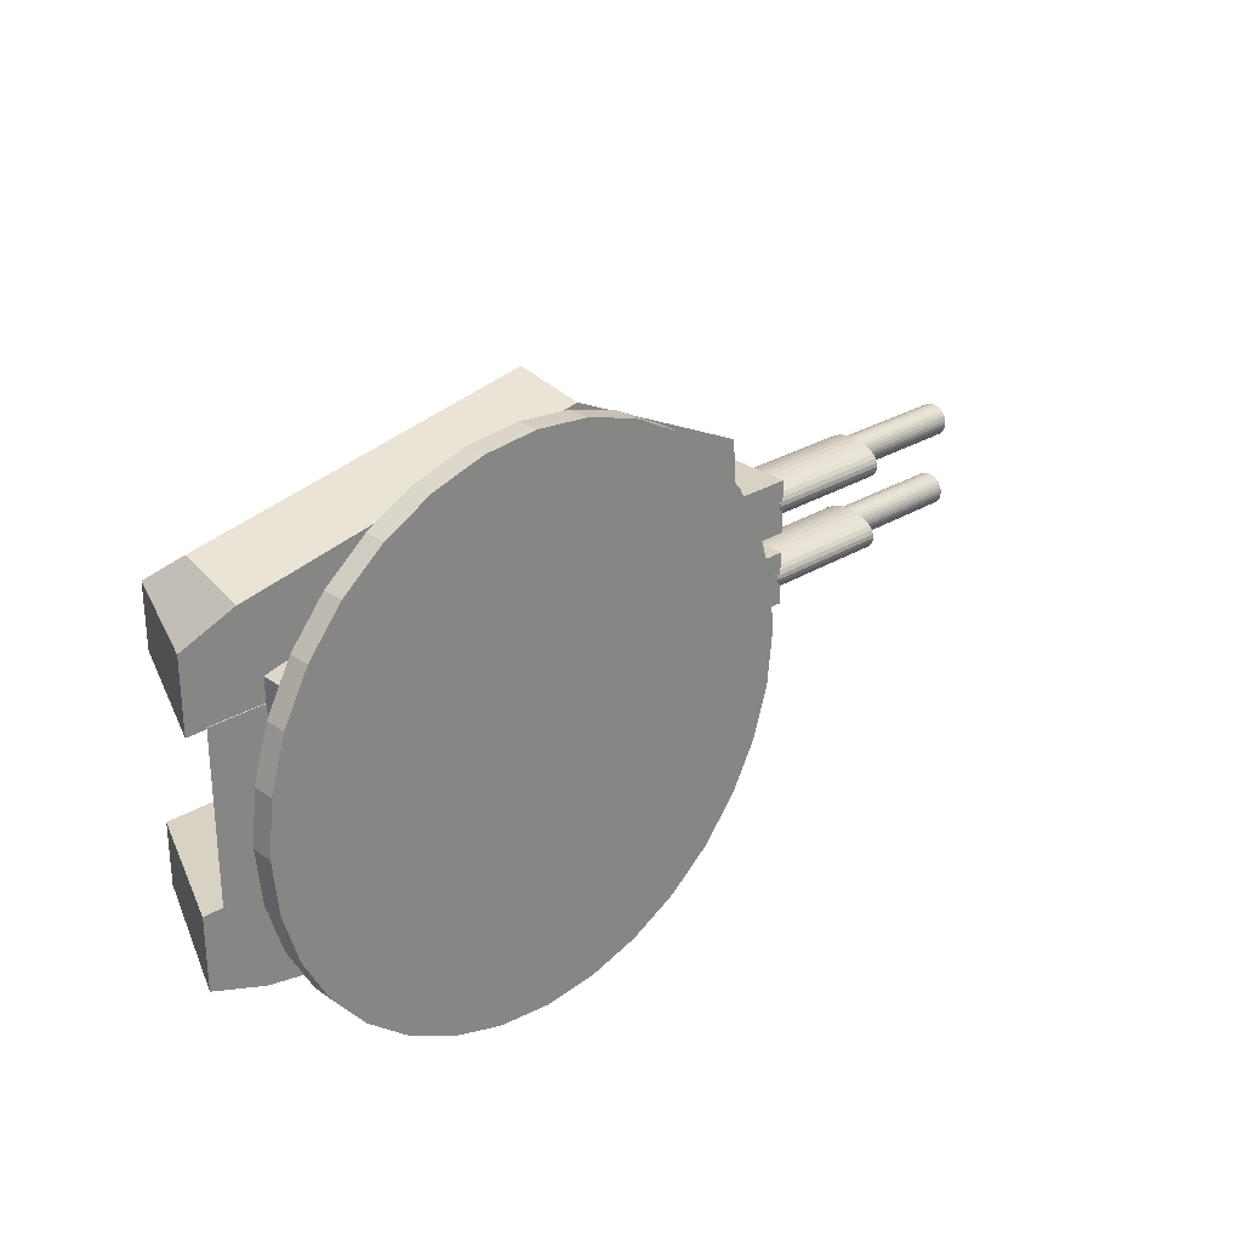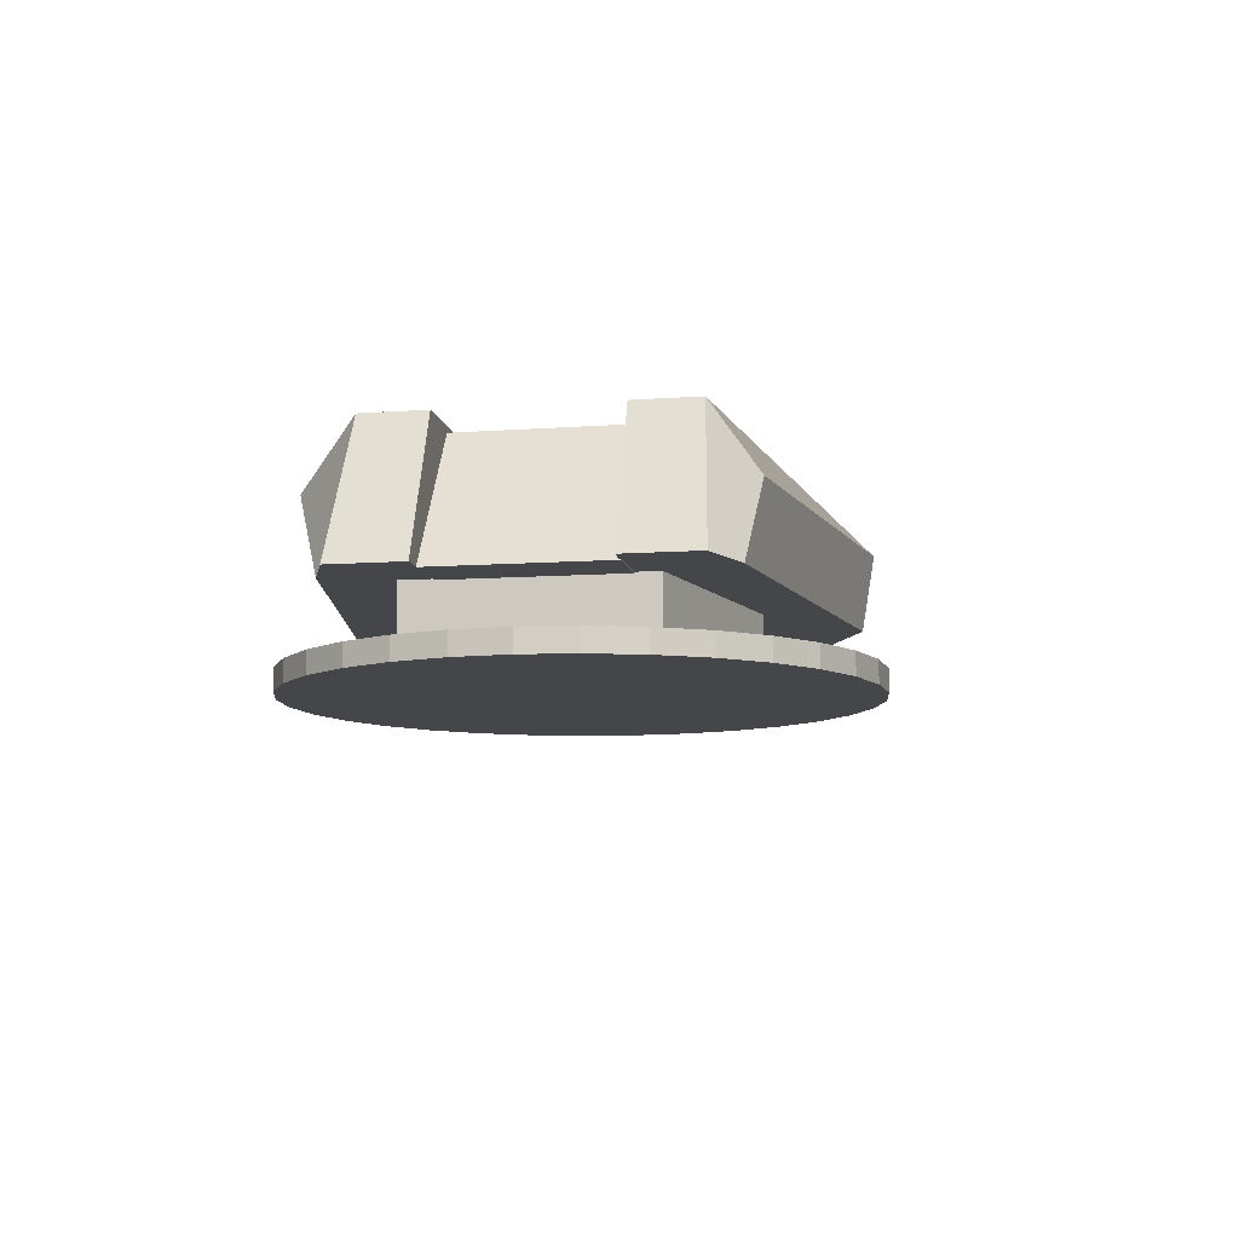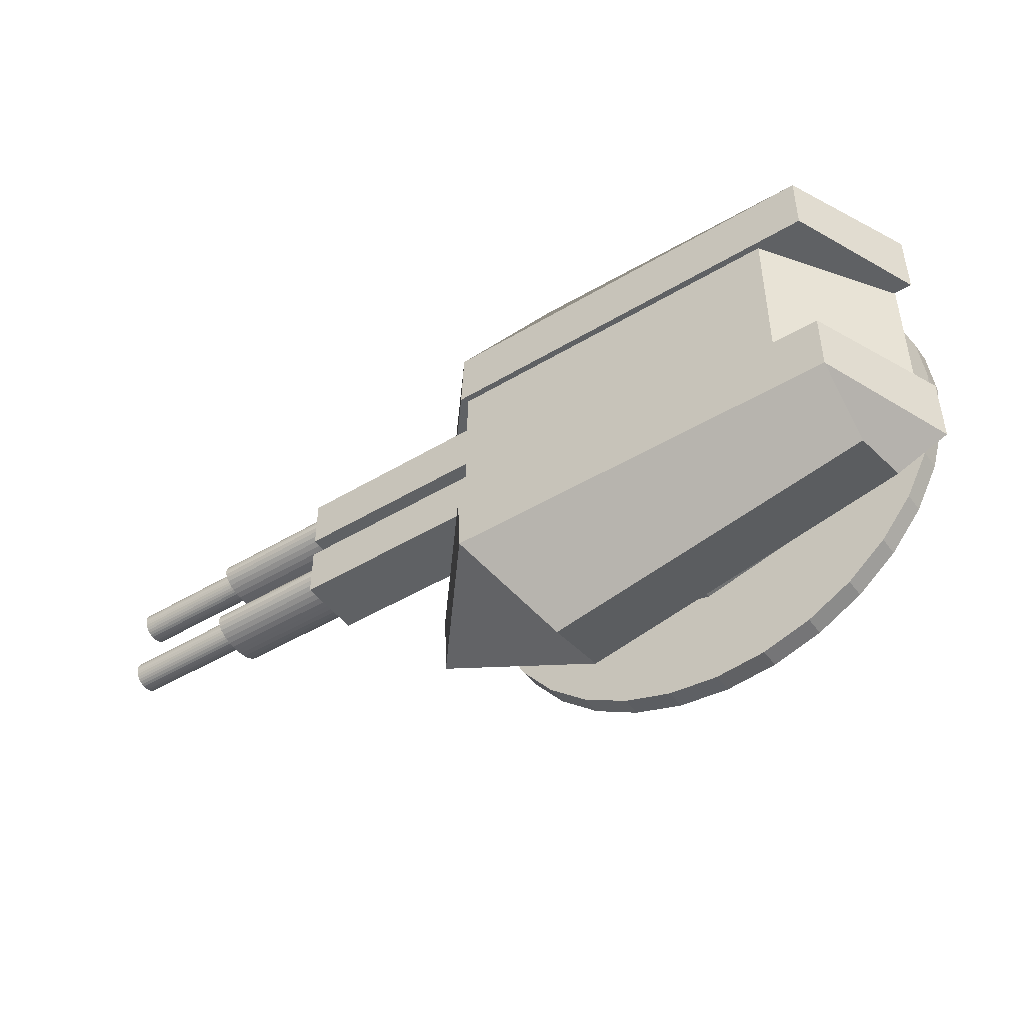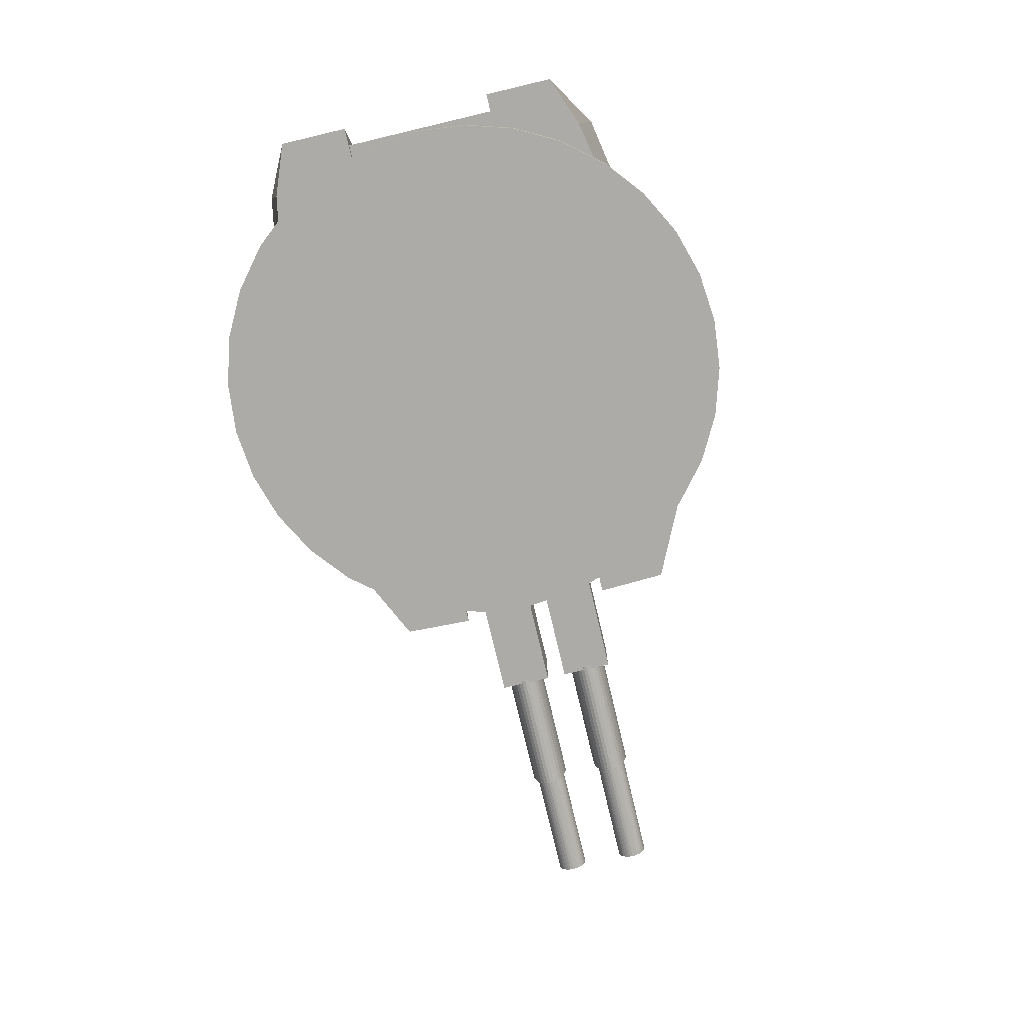
<metadata>
{"format":"obj","ext":"obj","renderer":"f3d","projection":"perspective","resolution":1024,"background":"white","views":[{"elev":27.7,"azim":-43.0,"up":"+Z"},{"elev":-9.7,"azim":-79.6,"up":"+Y"},{"elev":-46.6,"azim":-145.6,"up":"+Z"},{"elev":-76.2,"azim":-76.7,"up":"+Y"}]}
</metadata>
<code>
o Cylinder
v -0.3486 0.1121 0.2591
v -0.3437 0.2151 0.2824
v -0.4287 0.1121 0.1229
v -0.3455 0.3121 0.1229
v 0.156 0.1121 0.3568
v 0.156 0.2151 0.3739
v 0.4331 0.1121 0.1229
v 0.2654 0.3121 0.1229
v 0.2612 0.3121 0.215
v -0.4287 0.1121 0.2279
v 0.4288 0.1121 0.2279
v -0.3455 0.3121 0.215
v 0.581 0.2174 0.03396
v 0.781 0.2174 0.03396
v 0.581 0.2076 0.03454
v 0.781 0.2076 0.03454
v 0.581 0.1983 0.03625
v 0.781 0.1983 0.03625
v 0.581 0.1896 0.03902
v 0.781 0.1896 0.03902
v 0.581 0.182 0.04275
v 0.781 0.182 0.04275
v 0.581 0.1758 0.0473
v 0.781 0.1758 0.0473
v 0.581 0.1712 0.05248
v 0.781 0.1712 0.05248
v 0.581 0.1684 0.05811
v 0.781 0.1684 0.05811
v 0.581 0.1674 0.06396
v 0.781 0.1674 0.06396
v 0.581 0.1684 0.06982
v 0.781 0.1684 0.06982
v 0.581 0.1712 0.07544
v 0.781 0.1712 0.07544
v 0.581 0.1758 0.08063
v 0.781 0.1758 0.08063
v 0.581 0.182 0.08518
v 0.781 0.182 0.08518
v 0.581 0.1896 0.08891
v 0.781 0.1896 0.08891
v 0.581 0.1983 0.09168
v 0.781 0.1983 0.09168
v 0.581 0.2076 0.09339
v 0.781 0.2076 0.09339
v 0.581 0.2174 0.09396
v 0.781 0.2174 0.09396
v 0.581 0.2272 0.09339
v 0.781 0.2272 0.09339
v 0.581 0.2365 0.09168
v 0.781 0.2365 0.09168
v 0.581 0.2452 0.08891
v 0.781 0.2452 0.08891
v 0.581 0.2528 0.08518
v 0.781 0.2528 0.08518
v 0.581 0.259 0.08063
v 0.781 0.259 0.08063
v 0.581 0.2636 0.07544
v 0.781 0.2636 0.07544
v 0.581 0.2664 0.06982
v 0.781 0.2664 0.06982
v 0.581 0.2674 0.06396
v 0.781 0.2674 0.06396
v 0.581 0.2664 0.05811
v 0.781 0.2664 0.05811
v 0.581 0.2636 0.05248
v 0.781 0.2636 0.05248
v 0.581 0.259 0.0473
v 0.781 0.259 0.0473
v 0.581 0.2528 0.04275
v 0.781 0.2528 0.04275
v 0.581 0.2452 0.03902
v 0.781 0.2452 0.03902
v 0.581 0.2365 0.03625
v 0.781 0.2365 0.03625
v 0.581 0.2272 0.03454
v 0.781 0.2272 0.03454
v 0.2263 0.1688 0.1022
v 0.2263 0.2688 0.1022
v 0.2263 0.1688 0.02222
v 0.2263 0.2688 0.02222
v 0.5863 0.1688 0.1022
v 0.5863 0.2688 0.1022
v 0.5863 0.1688 0.02222
v 0.5863 0.2688 0.02222
v -0.4012 0.1106 0.1255
v -0.2716 0.3026 0.1255
v -0.4012 0.1106 -0.1145
v -0.2716 0.3026 -0.1145
v 0.2588 0.1106 0.1255
v 0.2588 0.3026 0.1255
v 0.2588 0.1106 -0.1145
v 0.2588 0.3026 -0.1145
v -0.32 0.0351 0.16
v -0.32 0.1151 0.16
v -0.32 0.0351 -0.16
v -0.32 0.1151 -0.16
v 0.32 0.0351 0.16
v 0.32 0.1151 0.16
v 0.32 0.0351 -0.16
v 0.32 0.1151 -0.16
v -0.32 0.0751 0.16
v 0.32 0.0751 0.16
v 0 0.1151 0.24
v 0 0.0351 0.24
v 0 0.0751 0.24
v -0.32 0.0751 -0.16
v 0 0.1151 -0.24
v 0.32 0.0751 -0.16
v 0 0.0351 -0.24
v 0 0.0751 -0.24
v 0 0.006236 -0.4
v 0 0.03824 -0.4
v 0.07804 0.006236 -0.3923
v 0.07804 0.03824 -0.3923
v 0.1531 0.006236 -0.3696
v 0.1531 0.03824 -0.3696
v 0.2222 0.006236 -0.3326
v 0.2222 0.03824 -0.3326
v 0.2828 0.006236 -0.2828
v 0.2828 0.03824 -0.2828
v 0.3326 0.006236 -0.2222
v 0.3326 0.03824 -0.2222
v 0.3696 0.006236 -0.1531
v 0.3696 0.03824 -0.1531
v 0.3923 0.006236 -0.07804
v 0.3923 0.03824 -0.07804
v 0.4 0.006236 -0
v 0.4 0.03824 -0
v 0.3923 0.006236 0.07804
v 0.3923 0.03824 0.07804
v 0.3696 0.006236 0.1531
v 0.3696 0.03824 0.1531
v 0.3326 0.006236 0.2222
v 0.3326 0.03824 0.2222
v 0.2828 0.006236 0.2828
v 0.2828 0.03824 0.2828
v 0.2222 0.006236 0.3326
v 0.2222 0.03824 0.3326
v 0.1531 0.006236 0.3696
v 0.1531 0.03824 0.3696
v 0.07804 0.006236 0.3923
v 0.07804 0.03824 0.3923
v -0 0.006236 0.4
v -0 0.03824 0.4
v -0.07804 0.006236 0.3923
v -0.07804 0.03824 0.3923
v -0.1531 0.006236 0.3696
v -0.1531 0.03824 0.3696
v -0.2222 0.006236 0.3326
v -0.2222 0.03824 0.3326
v -0.2828 0.006236 0.2828
v -0.2828 0.03824 0.2828
v -0.3326 0.006236 0.2222
v -0.3326 0.03824 0.2222
v -0.3696 0.006236 0.1531
v -0.3696 0.03824 0.1531
v -0.3923 0.006236 0.07804
v -0.3923 0.03824 0.07804
v -0.4 0.006236 -0
v -0.4 0.03824 -0
v -0.3923 0.006236 -0.07804
v -0.3923 0.03824 -0.07804
v -0.3696 0.006236 -0.1531
v -0.3696 0.03824 -0.1531
v -0.3326 0.006236 -0.2222
v -0.3326 0.03824 -0.2222
v -0.2828 0.006236 -0.2828
v -0.2828 0.03824 -0.2828
v -0.2222 0.006236 -0.3326
v -0.2222 0.03824 -0.3326
v -0.1531 0.006236 -0.3696
v -0.1531 0.03824 -0.3696
v -0.07804 0.006236 -0.3923
v -0.07804 0.03824 -0.3923
v 0.2263 0.1688 -0.008267
v 0.2263 0.2688 -0.008267
v 0.2263 0.1688 -0.08827
v 0.2263 0.2688 -0.08827
v 0.5863 0.1688 -0.008267
v 0.5863 0.2688 -0.008267
v 0.5863 0.1688 -0.08827
v 0.5863 0.2688 -0.08827
v 0.7724 0.2275 0.03996
v 0.9724 0.2275 0.03996
v 0.7724 0.2226 0.04043
v 0.9724 0.2226 0.04043
v 0.7724 0.2179 0.04179
v 0.9724 0.2179 0.04179
v 0.7724 0.2136 0.04401
v 0.9724 0.2136 0.04401
v 0.7724 0.2098 0.04699
v 0.9724 0.2098 0.04699
v 0.7724 0.2067 0.05063
v 0.9724 0.2067 0.05063
v 0.7724 0.2044 0.05478
v 0.9724 0.2044 0.05478
v 0.7724 0.203 0.05928
v 0.9724 0.203 0.05928
v 0.7724 0.2025 0.06396
v 0.9724 0.2025 0.06396
v 0.7724 0.203 0.06865
v 0.9724 0.203 0.06865
v 0.7724 0.2044 0.07315
v 0.9724 0.2044 0.07315
v 0.7724 0.2067 0.0773
v 0.9724 0.2067 0.0773
v 0.7724 0.2098 0.08093
v 0.9724 0.2098 0.08093
v 0.7724 0.2136 0.08392
v 0.9724 0.2136 0.08392
v 0.7724 0.2179 0.08614
v 0.9724 0.2179 0.08614
v 0.7724 0.2226 0.0875
v 0.9724 0.2226 0.0875
v 0.7724 0.2275 0.08796
v 0.9724 0.2275 0.08796
v 0.7724 0.2324 0.0875
v 0.9724 0.2324 0.0875
v 0.7724 0.2371 0.08614
v 0.9724 0.2371 0.08614
v 0.7724 0.2414 0.08392
v 0.9724 0.2414 0.08392
v 0.7724 0.2452 0.08093
v 0.9724 0.2452 0.08093
v 0.7724 0.2483 0.0773
v 0.9724 0.2483 0.0773
v 0.7724 0.2506 0.07315
v 0.9724 0.2506 0.07315
v 0.7724 0.252 0.06865
v 0.9724 0.252 0.06865
v 0.7724 0.2525 0.06396
v 0.9724 0.2525 0.06396
v 0.7724 0.252 0.05928
v 0.9724 0.252 0.05928
v 0.7724 0.2506 0.05478
v 0.9724 0.2506 0.05478
v 0.7724 0.2483 0.05063
v 0.9724 0.2483 0.05063
v 0.7724 0.2452 0.04699
v 0.9724 0.2452 0.04699
v 0.7724 0.2414 0.04401
v 0.9724 0.2414 0.04401
v 0.7724 0.2371 0.04179
v 0.9724 0.2371 0.04179
v 0.7724 0.2324 0.04043
v 0.9724 0.2324 0.04043
v 0.581 0.2174 -0.07895
v 0.781 0.2174 -0.07895
v 0.581 0.2076 -0.07837
v 0.781 0.2076 -0.07837
v 0.581 0.1983 -0.07666
v 0.781 0.1983 -0.07666
v 0.581 0.1896 -0.07389
v 0.781 0.1896 -0.07389
v 0.581 0.182 -0.07016
v 0.781 0.182 -0.07016
v 0.581 0.1758 -0.06561
v 0.781 0.1758 -0.06561
v 0.581 0.1712 -0.06043
v 0.781 0.1712 -0.06043
v 0.581 0.1684 -0.0548
v 0.781 0.1684 -0.0548
v 0.581 0.1674 -0.04895
v 0.781 0.1674 -0.04895
v 0.581 0.1684 -0.04309
v 0.781 0.1684 -0.04309
v 0.581 0.1712 -0.03747
v 0.781 0.1712 -0.03747
v 0.581 0.1758 -0.03228
v 0.781 0.1758 -0.03228
v 0.581 0.182 -0.02773
v 0.781 0.182 -0.02773
v 0.581 0.1896 -0.024
v 0.781 0.1896 -0.024
v 0.581 0.1983 -0.02123
v 0.781 0.1983 -0.02123
v 0.581 0.2076 -0.01952
v 0.781 0.2076 -0.01952
v 0.581 0.2174 -0.01895
v 0.781 0.2174 -0.01895
v 0.581 0.2272 -0.01952
v 0.781 0.2272 -0.01952
v 0.581 0.2365 -0.02123
v 0.781 0.2365 -0.02123
v 0.581 0.2452 -0.024
v 0.781 0.2452 -0.024
v 0.581 0.2528 -0.02773
v 0.781 0.2528 -0.02773
v 0.581 0.259 -0.03228
v 0.781 0.259 -0.03228
v 0.581 0.2636 -0.03747
v 0.781 0.2636 -0.03747
v 0.581 0.2664 -0.04309
v 0.781 0.2664 -0.04309
v 0.581 0.2674 -0.04895
v 0.781 0.2674 -0.04895
v 0.581 0.2664 -0.0548
v 0.781 0.2664 -0.0548
v 0.581 0.2636 -0.06043
v 0.781 0.2636 -0.06043
v 0.581 0.259 -0.06561
v 0.781 0.259 -0.06561
v 0.581 0.2528 -0.07016
v 0.781 0.2528 -0.07016
v 0.581 0.2452 -0.07389
v 0.781 0.2452 -0.07389
v 0.581 0.2365 -0.07666
v 0.781 0.2365 -0.07666
v 0.581 0.2272 -0.07837
v 0.781 0.2272 -0.07837
v 0.7724 0.2275 -0.07295
v 0.9724 0.2275 -0.07295
v 0.7724 0.2226 -0.07248
v 0.9724 0.2226 -0.07248
v 0.7724 0.2179 -0.07112
v 0.9724 0.2179 -0.07112
v 0.7724 0.2136 -0.0689
v 0.9724 0.2136 -0.0689
v 0.7724 0.2098 -0.06592
v 0.9724 0.2098 -0.06592
v 0.7724 0.2067 -0.06228
v 0.9724 0.2067 -0.06228
v 0.7724 0.2044 -0.05813
v 0.9724 0.2044 -0.05813
v 0.7724 0.203 -0.05363
v 0.9724 0.203 -0.05363
v 0.7724 0.2025 -0.04895
v 0.9724 0.2025 -0.04895
v 0.7724 0.203 -0.04426
v 0.9724 0.203 -0.04426
v 0.7724 0.2044 -0.03976
v 0.9724 0.2044 -0.03976
v 0.7724 0.2067 -0.03561
v 0.9724 0.2067 -0.03561
v 0.7724 0.2098 -0.03198
v 0.9724 0.2098 -0.03198
v 0.7724 0.2136 -0.02899
v 0.9724 0.2136 -0.02899
v 0.7724 0.2179 -0.02677
v 0.9724 0.2179 -0.02677
v 0.7724 0.2226 -0.02541
v 0.9724 0.2226 -0.02541
v 0.7724 0.2275 -0.02495
v 0.9724 0.2275 -0.02495
v 0.7724 0.2324 -0.02541
v 0.9724 0.2324 -0.02541
v 0.7724 0.2371 -0.02677
v 0.9724 0.2371 -0.02677
v 0.7724 0.2414 -0.02899
v 0.9724 0.2414 -0.02899
v 0.7724 0.2452 -0.03198
v 0.9724 0.2452 -0.03198
v 0.7724 0.2483 -0.03561
v 0.9724 0.2483 -0.03561
v 0.7724 0.2506 -0.03976
v 0.9724 0.2506 -0.03976
v 0.7724 0.252 -0.04426
v 0.9724 0.252 -0.04426
v 0.7724 0.2525 -0.04895
v 0.9724 0.2525 -0.04895
v 0.7724 0.252 -0.05363
v 0.9724 0.252 -0.05363
v 0.7724 0.2506 -0.05813
v 0.9724 0.2506 -0.05813
v 0.7724 0.2483 -0.06228
v 0.9724 0.2483 -0.06228
v 0.7724 0.2452 -0.06592
v 0.9724 0.2452 -0.06592
v 0.7724 0.2414 -0.0689
v 0.9724 0.2414 -0.0689
v 0.7724 0.2371 -0.07112
v 0.9724 0.2371 -0.07112
v 0.7724 0.2324 -0.07248
v 0.9724 0.2324 -0.07248
v -0.3486 0.1121 -0.2516
v -0.3437 0.2151 -0.2749
v -0.4287 0.1121 -0.1154
v -0.3455 0.3121 -0.1154
v 0.156 0.1121 -0.3493
v 0.156 0.2151 -0.3664
v 0.4331 0.1121 -0.1154
v 0.2654 0.3121 -0.1154
v 0.2612 0.3121 -0.2074
v -0.4287 0.1121 -0.2204
v 0.4288 0.1121 -0.2204
v -0.3455 0.3121 -0.2074
f 2 12 10 1
f 4 8 7 3
f 8 9 11 7
f 6 2 1 5
f 1 10 11 5
f 6 9 12 2
f 12 4 3 10
f 10 3 7 11
f 9 8 4 12
f 9 6 5 11
f 13 14 16 15
f 15 16 18 17
f 17 18 20 19
f 19 20 22 21
f 21 22 24 23
f 23 24 26 25
f 25 26 28 27
f 27 28 30 29
f 29 30 32 31
f 31 32 34 33
f 33 34 36 35
f 35 36 38 37
f 37 38 40 39
f 39 40 42 41
f 41 42 44 43
f 43 44 46 45
f 45 46 48 47
f 47 48 50 49
f 49 50 52 51
f 51 52 54 53
f 53 54 56 55
f 55 56 58 57
f 57 58 60 59
f 59 60 62 61
f 61 62 64 63
f 63 64 66 65
f 65 66 68 67
f 67 68 70 69
f 69 70 72 71
f 71 72 74 73
f 16 14 76 74 72 70 68 66 64 62 60 58 56 54 52 50 48 46 44 42 40 38 36 34 32 30 28 26 24 22 20 18
f 75 76 14 13
f 73 74 76 75
f 13 15 17 19 21 23 25 27 29 31 33 35 37 39 41 43 45 47 49 51 53 55 57 59 61 63 65 67 69 71 73 75
f 78 80 79 77
f 80 84 83 79
f 84 82 81 83
f 82 78 77 81
f 77 79 83 81
f 82 84 80 78
f 86 88 87 85
f 88 92 91 87
f 92 90 89 91
f 90 86 85 89
f 85 87 91 89
f 90 92 88 86
f 94 96 106 95 93 101
f 110 108 99 109
f 100 98 102 97 99 108
f 105 101 93 104
f 93 95 109 99 97 104
f 98 100 107 96 94 103
f 102 105 104 97
f 98 103 105 102
f 103 94 101 105
f 106 110 109 95
f 96 107 110 106
f 107 100 108 110
f 111 112 114 113
f 113 114 116 115
f 115 116 118 117
f 117 118 120 119
f 119 120 122 121
f 121 122 124 123
f 123 124 126 125
f 125 126 128 127
f 127 128 130 129
f 129 130 132 131
f 131 132 134 133
f 133 134 136 135
f 135 136 138 137
f 137 138 140 139
f 139 140 142 141
f 141 142 144 143
f 143 144 146 145
f 145 146 148 147
f 147 148 150 149
f 149 150 152 151
f 151 152 154 153
f 153 154 156 155
f 155 156 158 157
f 157 158 160 159
f 159 160 162 161
f 161 162 164 163
f 163 164 166 165
f 165 166 168 167
f 167 168 170 169
f 169 170 172 171
f 114 112 174 172 170 168 166 164 162 160 158 156 154 152 150 148 146 144 142 140 138 136 134 132 130 128 126 124 122 120 118 116
f 173 174 112 111
f 171 172 174 173
f 111 113 115 117 119 121 123 125 127 129 131 133 135 137 139 141 143 145 147 149 151 153 155 157 159 161 163 165 167 169 171 173
f 176 178 177 175
f 178 182 181 177
f 182 180 179 181
f 180 176 175 179
f 175 177 181 179
f 180 182 178 176
f 183 184 186 185
f 185 186 188 187
f 187 188 190 189
f 189 190 192 191
f 191 192 194 193
f 193 194 196 195
f 195 196 198 197
f 197 198 200 199
f 199 200 202 201
f 201 202 204 203
f 203 204 206 205
f 205 206 208 207
f 207 208 210 209
f 209 210 212 211
f 211 212 214 213
f 213 214 216 215
f 215 216 218 217
f 217 218 220 219
f 219 220 222 221
f 221 222 224 223
f 223 224 226 225
f 225 226 228 227
f 227 228 230 229
f 229 230 232 231
f 231 232 234 233
f 233 234 236 235
f 235 236 238 237
f 237 238 240 239
f 239 240 242 241
f 241 242 244 243
f 186 184 246 244 242 240 238 236 234 232 230 228 226 224 222 220 218 216 214 212 210 208 206 204 202 200 198 196 194 192 190 188
f 245 246 184 183
f 243 244 246 245
f 183 185 187 189 191 193 195 197 199 201 203 205 207 209 211 213 215 217 219 221 223 225 227 229 231 233 235 237 239 241 243 245
f 247 248 250 249
f 249 250 252 251
f 251 252 254 253
f 253 254 256 255
f 255 256 258 257
f 257 258 260 259
f 259 260 262 261
f 261 262 264 263
f 263 264 266 265
f 265 266 268 267
f 267 268 270 269
f 269 270 272 271
f 271 272 274 273
f 273 274 276 275
f 275 276 278 277
f 277 278 280 279
f 279 280 282 281
f 281 282 284 283
f 283 284 286 285
f 285 286 288 287
f 287 288 290 289
f 289 290 292 291
f 291 292 294 293
f 293 294 296 295
f 295 296 298 297
f 297 298 300 299
f 299 300 302 301
f 301 302 304 303
f 303 304 306 305
f 305 306 308 307
f 250 248 310 308 306 304 302 300 298 296 294 292 290 288 286 284 282 280 278 276 274 272 270 268 266 264 262 260 258 256 254 252
f 309 310 248 247
f 307 308 310 309
f 247 249 251 253 255 257 259 261 263 265 267 269 271 273 275 277 279 281 283 285 287 289 291 293 295 297 299 301 303 305 307 309
f 311 312 314 313
f 313 314 316 315
f 315 316 318 317
f 317 318 320 319
f 319 320 322 321
f 321 322 324 323
f 323 324 326 325
f 325 326 328 327
f 327 328 330 329
f 329 330 332 331
f 331 332 334 333
f 333 334 336 335
f 335 336 338 337
f 337 338 340 339
f 339 340 342 341
f 341 342 344 343
f 343 344 346 345
f 345 346 348 347
f 347 348 350 349
f 349 350 352 351
f 351 352 354 353
f 353 354 356 355
f 355 356 358 357
f 357 358 360 359
f 359 360 362 361
f 361 362 364 363
f 363 364 366 365
f 365 366 368 367
f 367 368 370 369
f 369 370 372 371
f 314 312 374 372 370 368 366 364 362 360 358 356 354 352 350 348 346 344 342 340 338 336 334 332 330 328 326 324 322 320 318 316
f 373 374 312 311
f 371 372 374 373
f 311 313 315 317 319 321 323 325 327 329 331 333 335 337 339 341 343 345 347 349 351 353 355 357 359 361 363 365 367 369 371 373
f 376 386 384 375
f 378 382 381 377
f 382 383 385 381
f 380 376 375 379
f 375 384 385 379
f 380 383 386 376
f 386 378 377 384
f 384 377 381 385
f 383 382 378 386
f 383 380 379 385

</code>
